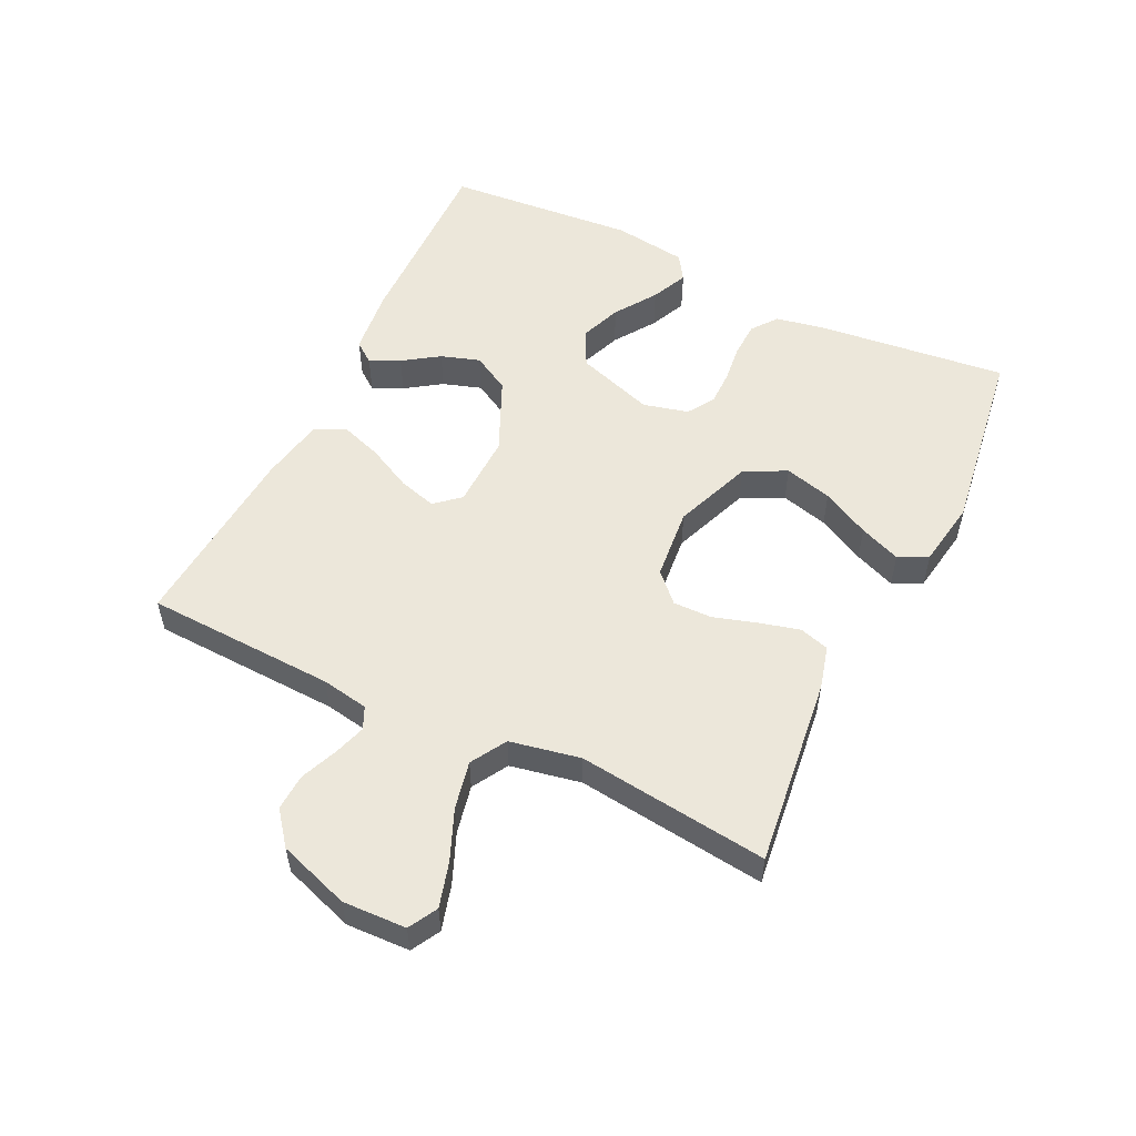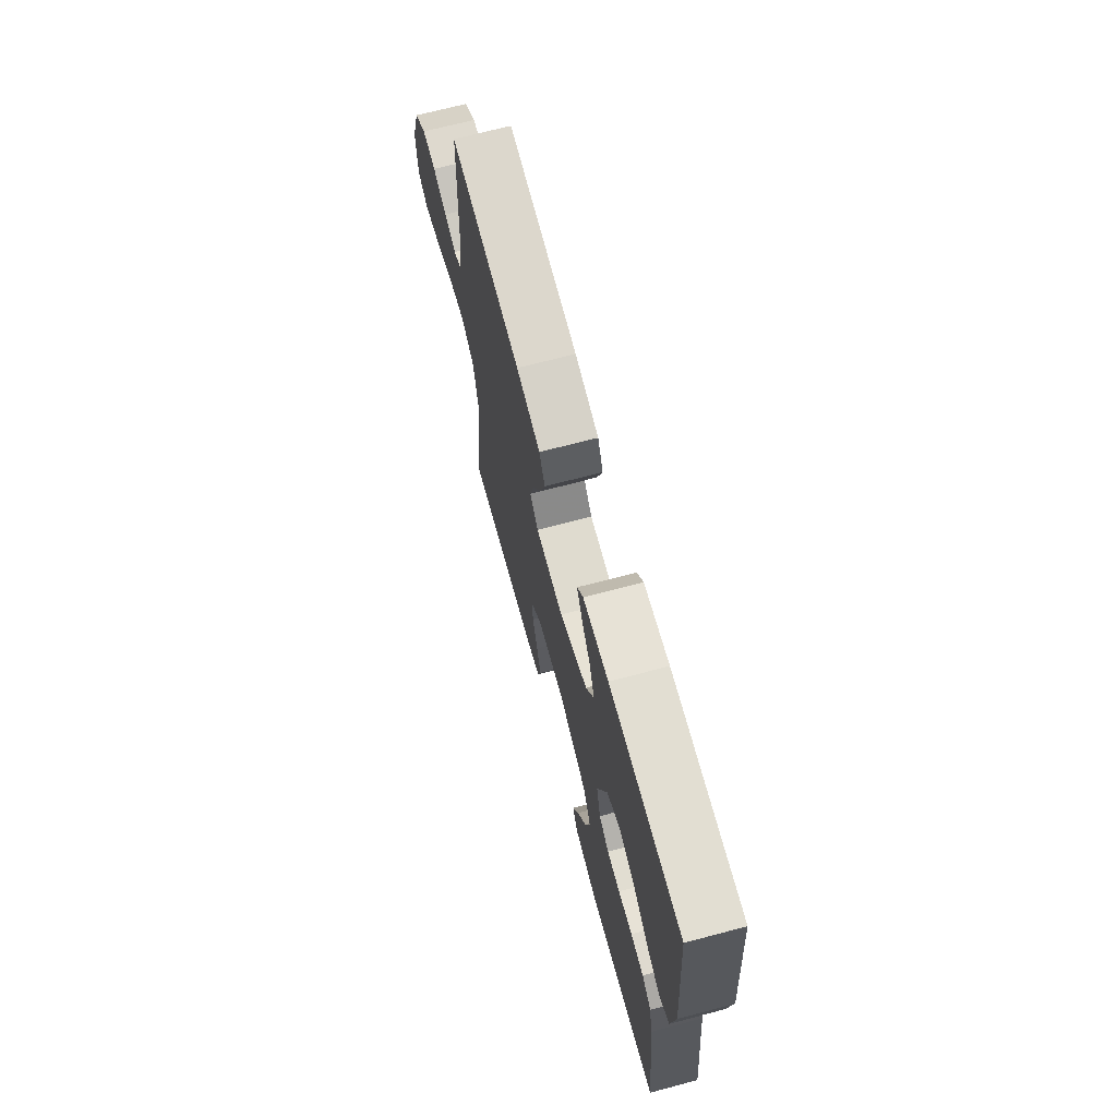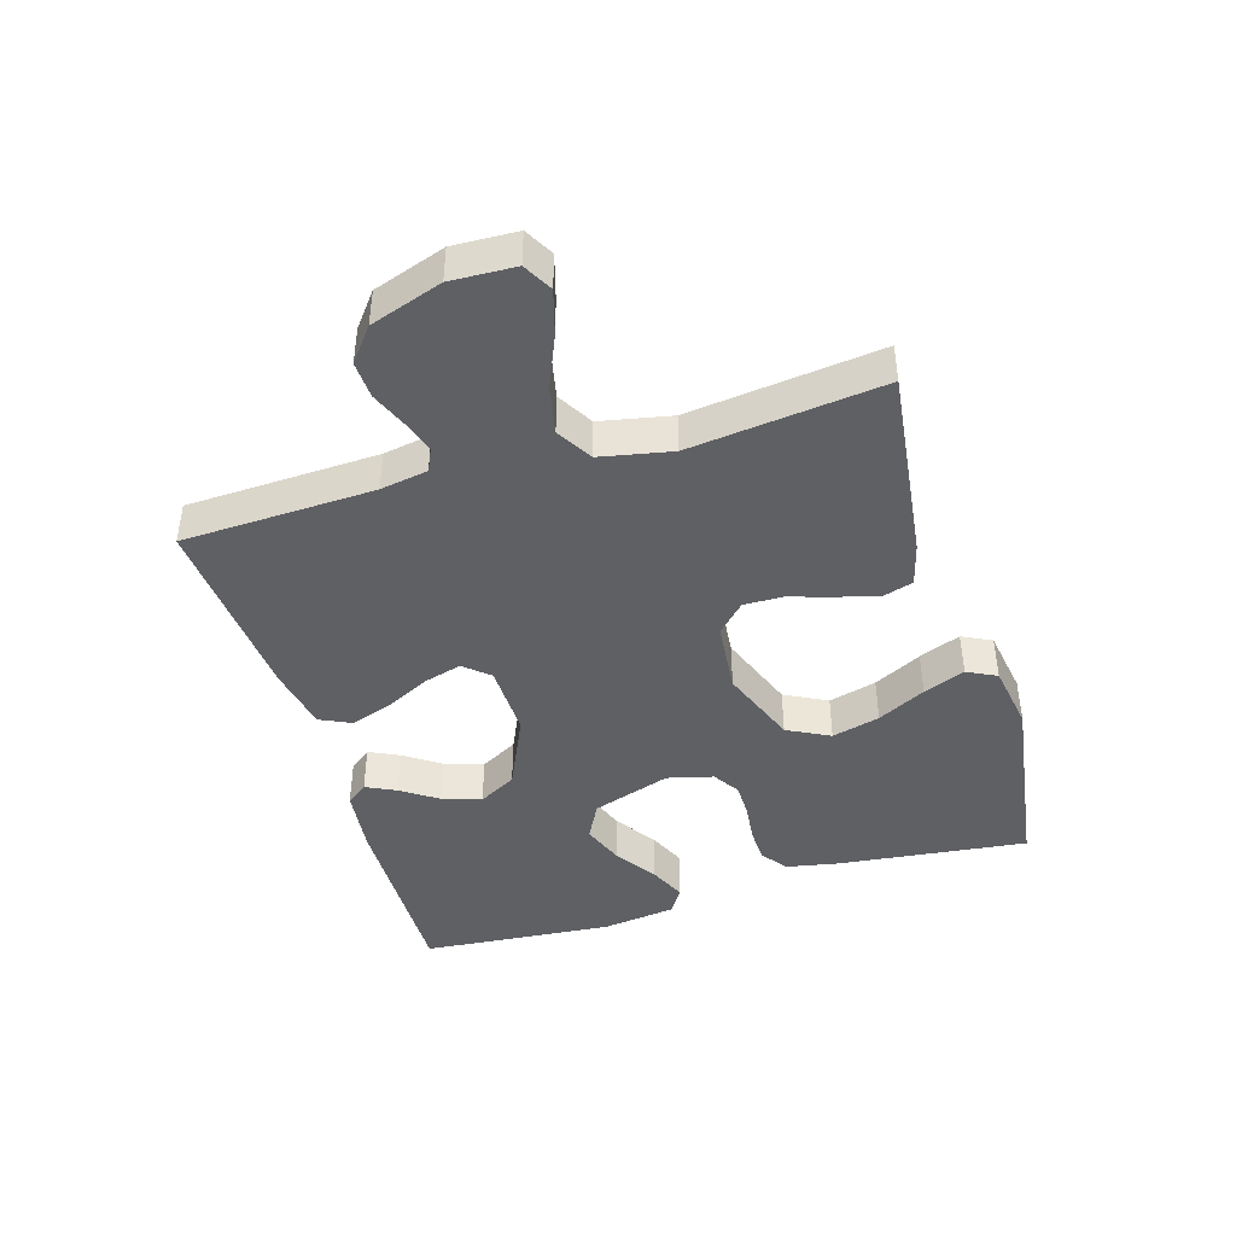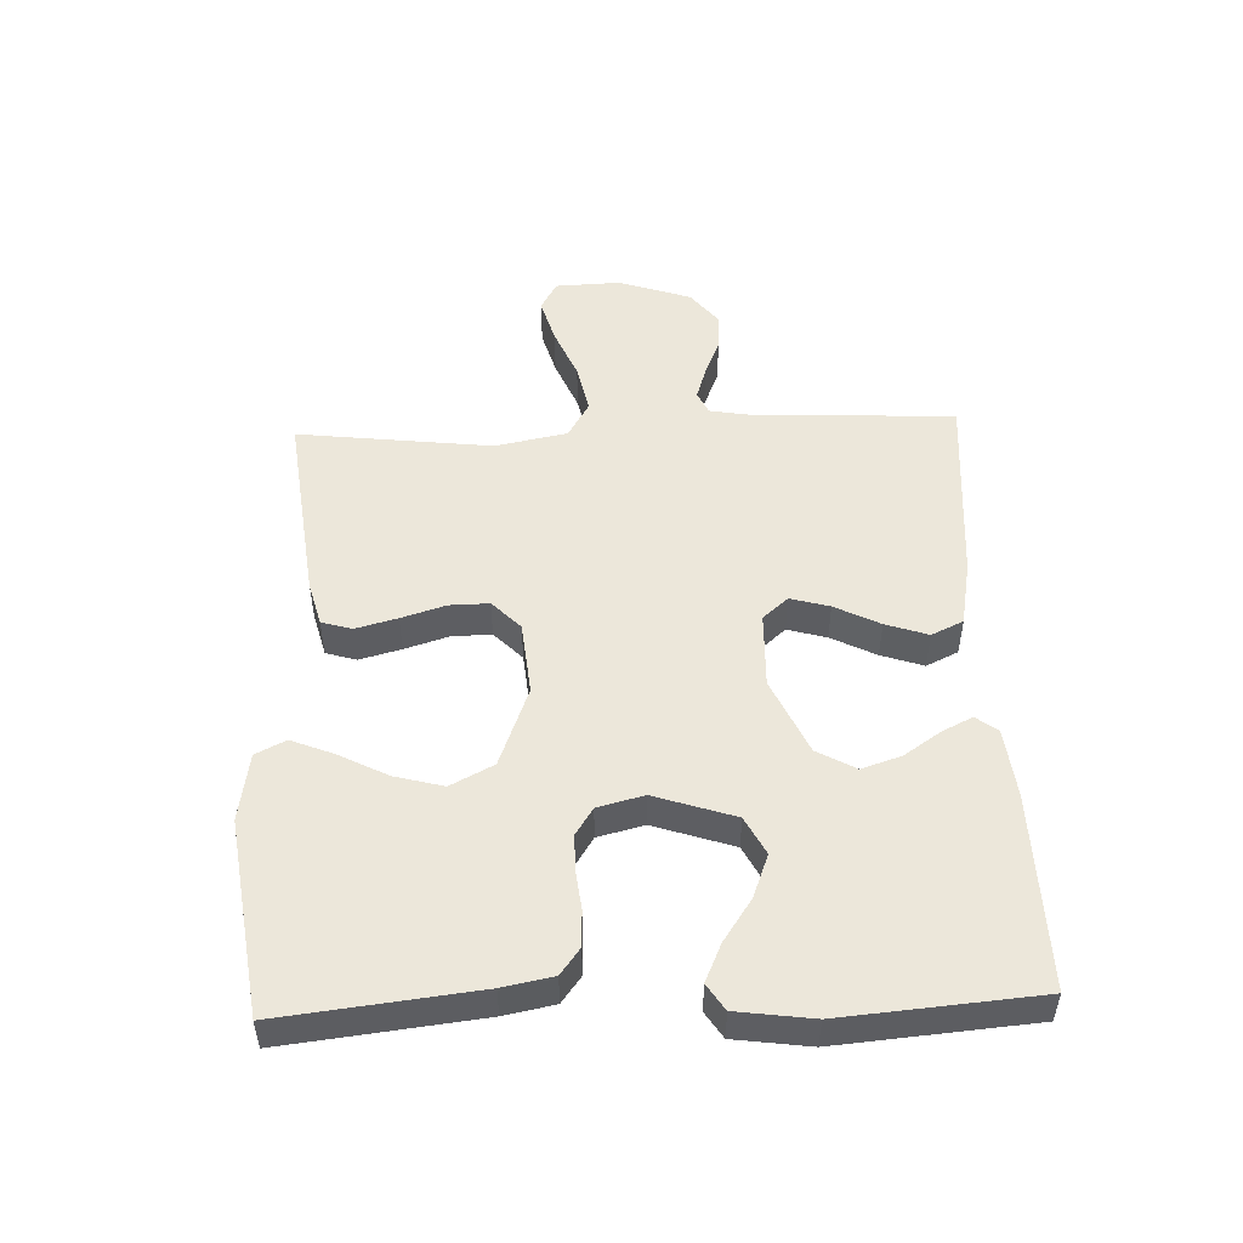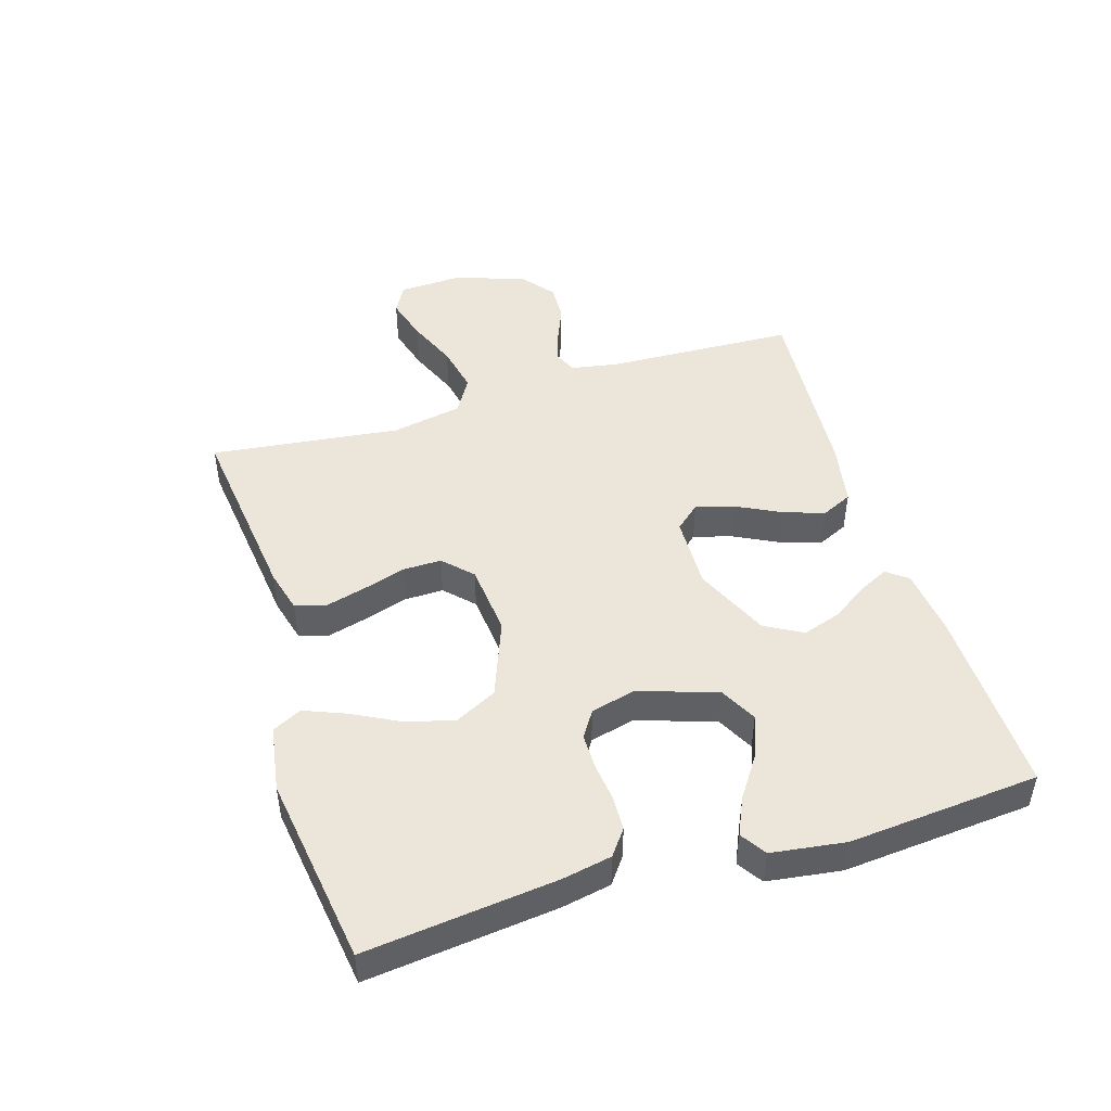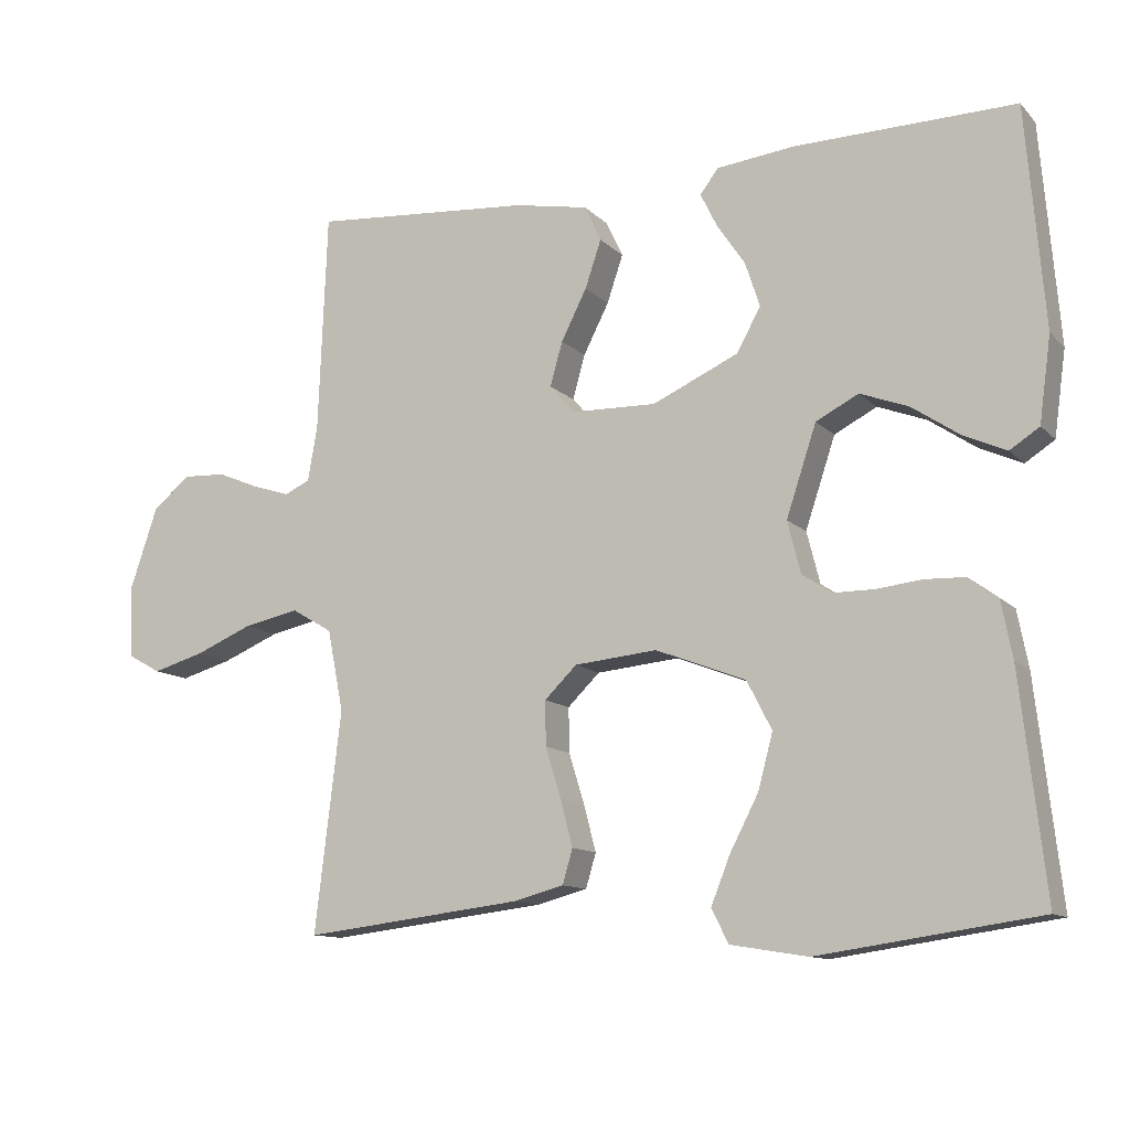
<metadata>
{"format":"obj","ext":"obj","renderer":"f3d","projection":"perspective","resolution":1024,"background":"white","views":[{"elev":54.1,"azim":115.9,"up":"+Y"},{"elev":68.9,"azim":-104.8,"up":"+Z"},{"elev":-43.2,"azim":106.7,"up":"+Y"},{"elev":50.7,"azim":-92.2,"up":"+Y"},{"elev":47.2,"azim":-107.1,"up":"+Y"},{"elev":-11.7,"azim":-154.2,"up":"+Z"}]}
</metadata>
<code>
v 0.5 0.07 -0.5
v 0.2 0.07 -0.464
v 0.132 0.07 -0.446
v 0.118 0.07 -0.399
v 0.135 0.07 -0.335
v 0.156 0.07 -0.267
v 0.157 0.07 -0.206
v 0.113 0.07 -0.163
v 0 0.07 -0.152
v -0.123 0.07 -0.199
v -0.157 0.07 -0.265
v -0.137 0.07 -0.34
v -0.098 0.07 -0.415
v -0.072 0.07 -0.48
v -0.095 0.07 -0.526
v -0.2 0.07 -0.543
v -0.5 0.07 -0.5
v -0.466 0.07 -0.2
v -0.451 0.07 -0.123
v -0.411 0.07 -0.093
v -0.356 0.07 -0.091
v -0.296 0.07 -0.098
v -0.241 0.07 -0.098
v -0.199 0.07 -0.071
v -0.181 0.07 0
v -0.222 0.07 0.123
v -0.28 0.07 0.153
v -0.346 0.07 0.128
v -0.411 0.07 0.084
v -0.469 0.07 0.058
v -0.509 0.07 0.084
v -0.525 0.07 0.2
v -0.5 0.07 0.5
v -0.2 0.07 0.494
v -0.094 0.07 0.482
v -0.069 0.07 0.449
v -0.092 0.07 0.402
v -0.13 0.07 0.346
v -0.15 0.07 0.285
v -0.117 0.07 0.226
v 0 0.07 0.173
v 0.116 0.07 0.176
v 0.15 0.07 0.215
v 0.133 0.07 0.275
v 0.098 0.07 0.344
v 0.076 0.07 0.409
v 0.099 0.07 0.458
v 0.2 0.07 0.477
v 0.5 0.07 0.5
v 0.512 0.07 0.2
v 0.525 0.07 0.126
v 0.56 0.07 0.11
v 0.61 0.07 0.126
v 0.668 0.07 0.15
v 0.726 0.07 0.153
v 0.778 0.07 0.112
v 0.816 0.07 0
v 0.812 0.07 -0.1
v 0.767 0.07 -0.125
v 0.697 0.07 -0.105
v 0.618 0.07 -0.072
v 0.542 0.07 -0.056
v 0.486 0.07 -0.089
v 0.464 0.07 -0.2
v 0.5 0 -0.5
v 0.2 0 -0.464
v 0.132 0 -0.446
v 0.118 0 -0.399
v 0.135 0 -0.335
v 0.156 0 -0.267
v 0.157 0 -0.206
v 0.113 0 -0.163
v 0 0 -0.152
v -0.123 0 -0.199
v -0.157 0 -0.265
v -0.137 0 -0.34
v -0.098 0 -0.415
v -0.072 0 -0.48
v -0.095 0 -0.526
v -0.2 0 -0.543
v -0.5 0 -0.5
v -0.466 0 -0.2
v -0.451 0 -0.123
v -0.411 0 -0.093
v -0.356 0 -0.091
v -0.296 0 -0.098
v -0.241 0 -0.098
v -0.199 0 -0.071
v -0.181 0 0
v -0.222 0 0.123
v -0.28 0 0.153
v -0.346 0 0.128
v -0.411 0 0.084
v -0.469 0 0.058
v -0.509 0 0.084
v -0.525 0 0.2
v -0.5 0 0.5
v -0.2 0 0.494
v -0.094 0 0.482
v -0.069 0 0.449
v -0.092 0 0.402
v -0.13 0 0.346
v -0.15 0 0.285
v -0.117 0 0.226
v 0 0 0.173
v 0.116 0 0.176
v 0.15 0 0.215
v 0.133 0 0.275
v 0.098 0 0.344
v 0.076 0 0.409
v 0.099 0 0.458
v 0.2 0 0.477
v 0.5 0 0.5
v 0.512 0 0.2
v 0.525 0 0.126
v 0.56 0 0.11
v 0.61 0 0.126
v 0.668 0 0.15
v 0.726 0 0.153
v 0.778 0 0.112
v 0.816 0 0
v 0.812 0 -0.1
v 0.767 0 -0.125
v 0.697 0 -0.105
v 0.618 0 -0.072
v 0.542 0 -0.056
v 0.486 0 -0.089
v 0.464 0 -0.2
f 59 60 61
f 58 59 61
f 57 58 61
f 56 57 61
f 55 56 61
f 54 55 61
f 53 54 61
f 52 53 61 62
f 51 52 62 63
f 48 49 50
f 47 48 50
f 46 47 50
f 45 46 50
f 44 45 50
f 51 63 64
f 50 51 64
f 44 50 64
f 43 44 64
f 36 37 38
f 35 36 38
f 34 35 38
f 33 34 38
f 32 33 38
f 31 32 38
f 30 31 38
f 29 30 38
f 28 29 38
f 27 28 38 39
f 26 27 39 40
f 20 21 22
f 19 20 22
f 18 19 22
f 17 18 22
f 16 17 22
f 15 16 22
f 14 15 22
f 13 14 22
f 12 13 22
f 11 12 22 23
f 10 11 23 24
f 4 5 6
f 3 4 6
f 2 3 6
f 1 2 6
f 64 1 6
f 64 6 7
f 64 7 8
f 43 64 8
f 42 43 8
f 41 42 8 9
f 40 41 9
f 26 40 9
f 25 26 9
f 9 10 24 25
f 125 124 123
f 125 123 122
f 125 122 121
f 125 121 120
f 125 120 119
f 125 119 118
f 125 118 117
f 126 125 117 116
f 127 126 116 115
f 114 113 112
f 114 112 111
f 114 111 110
f 114 110 109
f 114 109 108
f 128 127 115
f 128 115 114
f 128 114 108
f 128 108 107
f 102 101 100
f 102 100 99
f 102 99 98
f 102 98 97
f 102 97 96
f 102 96 95
f 102 95 94
f 102 94 93
f 102 93 92
f 103 102 92 91
f 104 103 91 90
f 86 85 84
f 86 84 83
f 86 83 82
f 86 82 81
f 86 81 80
f 86 80 79
f 86 79 78
f 86 78 77
f 86 77 76
f 87 86 76 75
f 88 87 75 74
f 70 69 68
f 70 68 67
f 70 67 66
f 70 66 65
f 70 65 128
f 71 70 128
f 72 71 128
f 72 128 107
f 72 107 106
f 73 72 106 105
f 73 105 104
f 73 104 90
f 73 90 89
f 89 88 74 73
f 1 65 66 2
f 2 66 67 3
f 3 67 68 4
f 4 68 69 5
f 5 69 70 6
f 6 70 71 7
f 7 71 72 8
f 8 72 73 9
f 9 73 74 10
f 10 74 75 11
f 11 75 76 12
f 12 76 77 13
f 13 77 78 14
f 14 78 79 15
f 15 79 80 16
f 16 80 81 17
f 17 81 82 18
f 18 82 83 19
f 19 83 84 20
f 20 84 85 21
f 21 85 86 22
f 22 86 87 23
f 23 87 88 24
f 24 88 89 25
f 25 89 90 26
f 26 90 91 27
f 27 91 92 28
f 28 92 93 29
f 29 93 94 30
f 30 94 95 31
f 31 95 96 32
f 32 96 97 33
f 33 97 98 34
f 34 98 99 35
f 35 99 100 36
f 36 100 101 37
f 37 101 102 38
f 38 102 103 39
f 39 103 104 40
f 40 104 105 41
f 41 105 106 42
f 42 106 107 43
f 43 107 108 44
f 44 108 109 45
f 45 109 110 46
f 46 110 111 47
f 47 111 112 48
f 48 112 113 49
f 49 113 114 50
f 50 114 115 51
f 51 115 116 52
f 52 116 117 53
f 53 117 118 54
f 54 118 119 55
f 55 119 120 56
f 56 120 121 57
f 57 121 122 58
f 58 122 123 59
f 59 123 124 60
f 60 124 125 61
f 61 125 126 62
f 62 126 127 63
f 63 127 128 64
f 64 128 65 1

</code>
